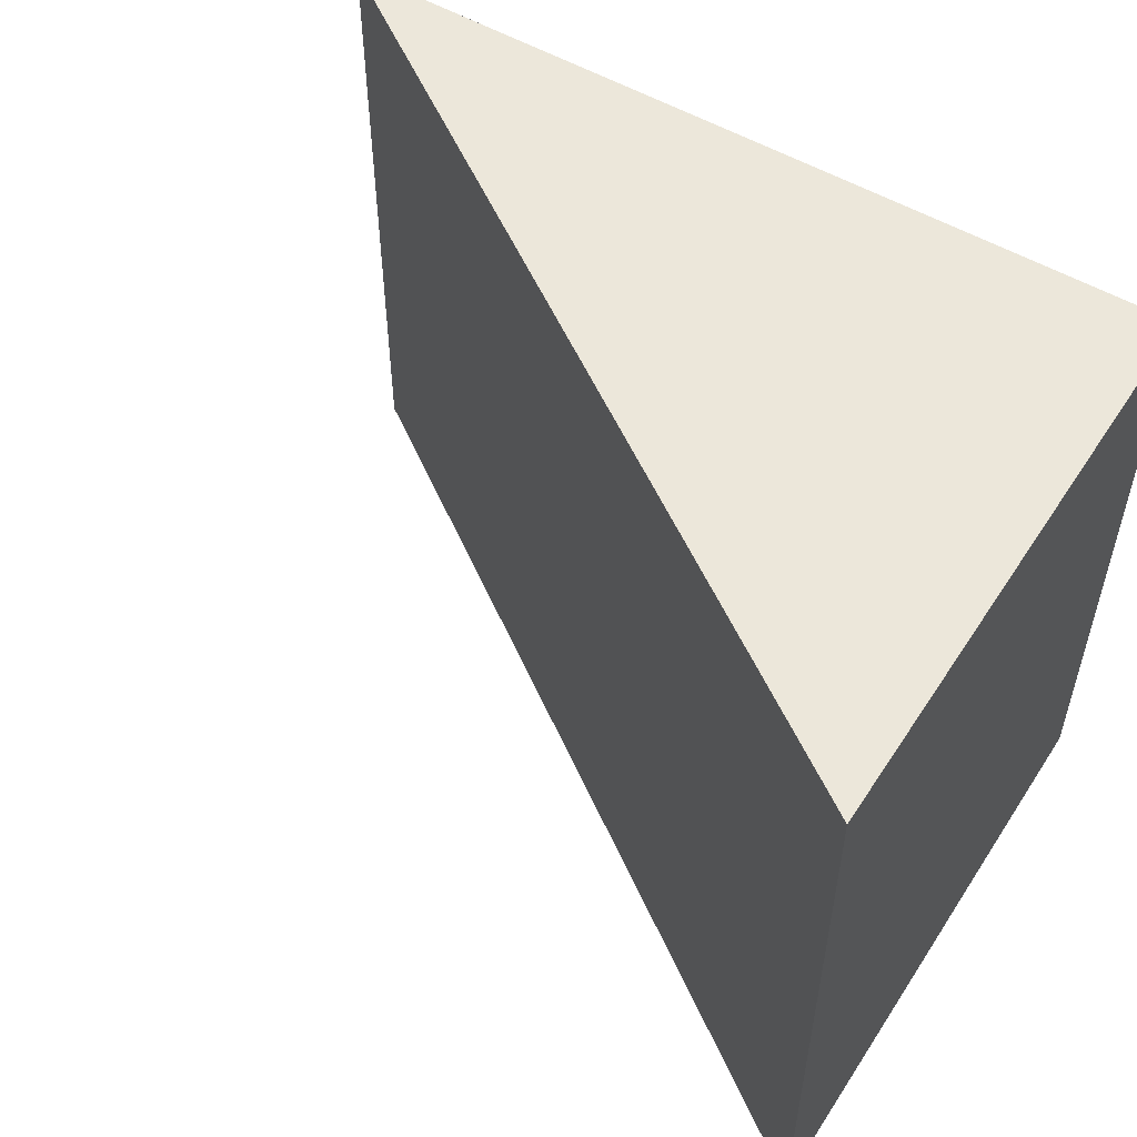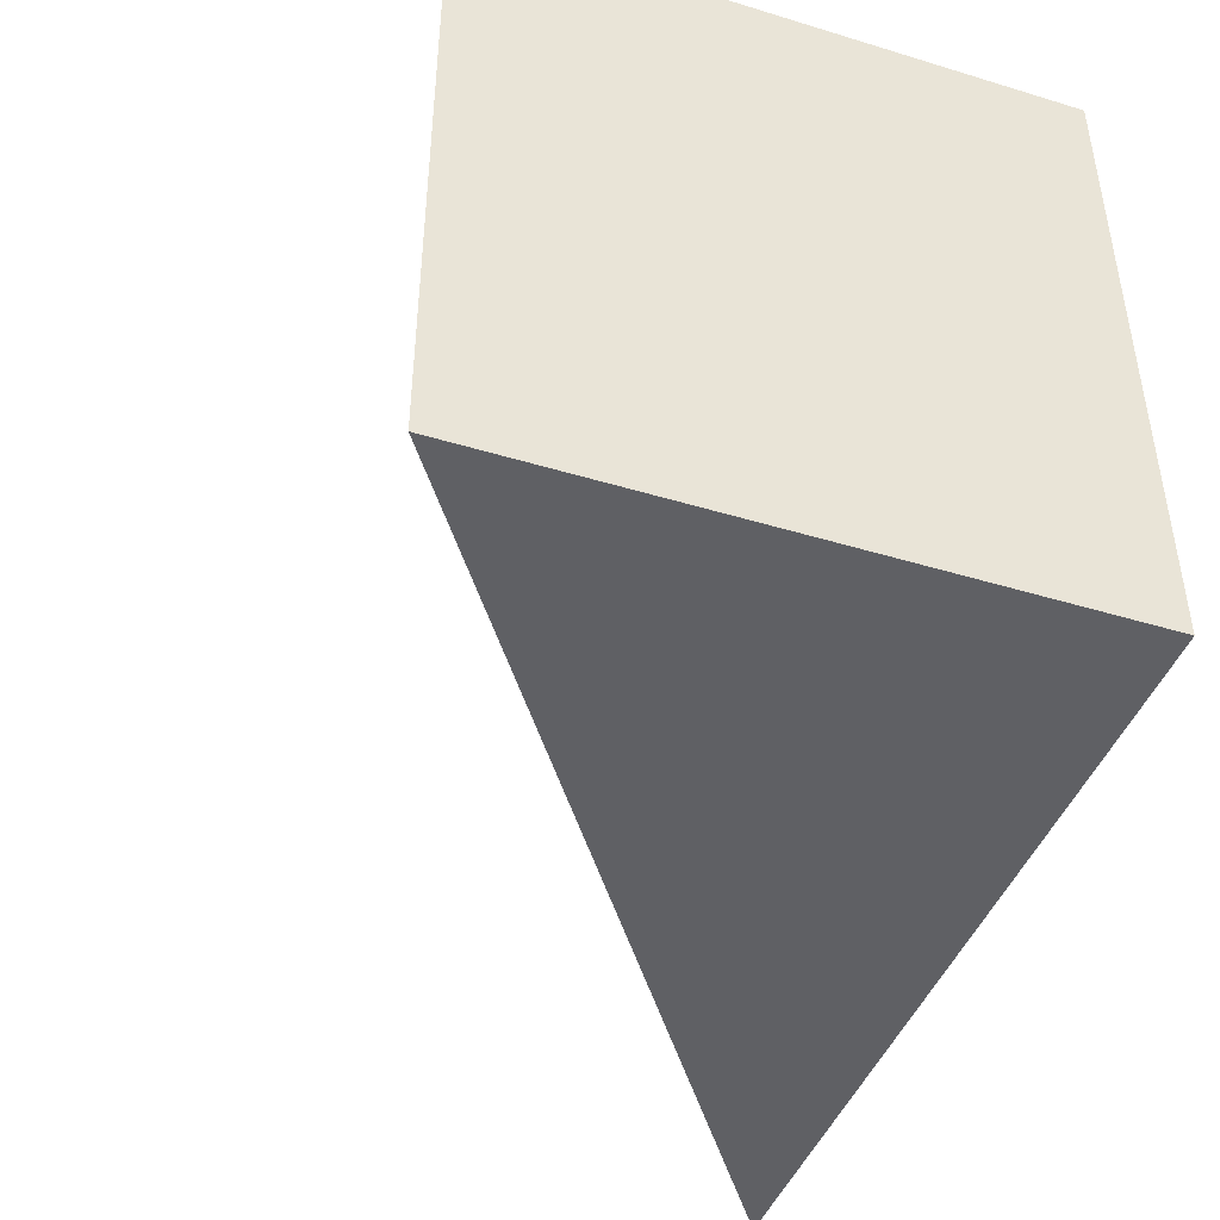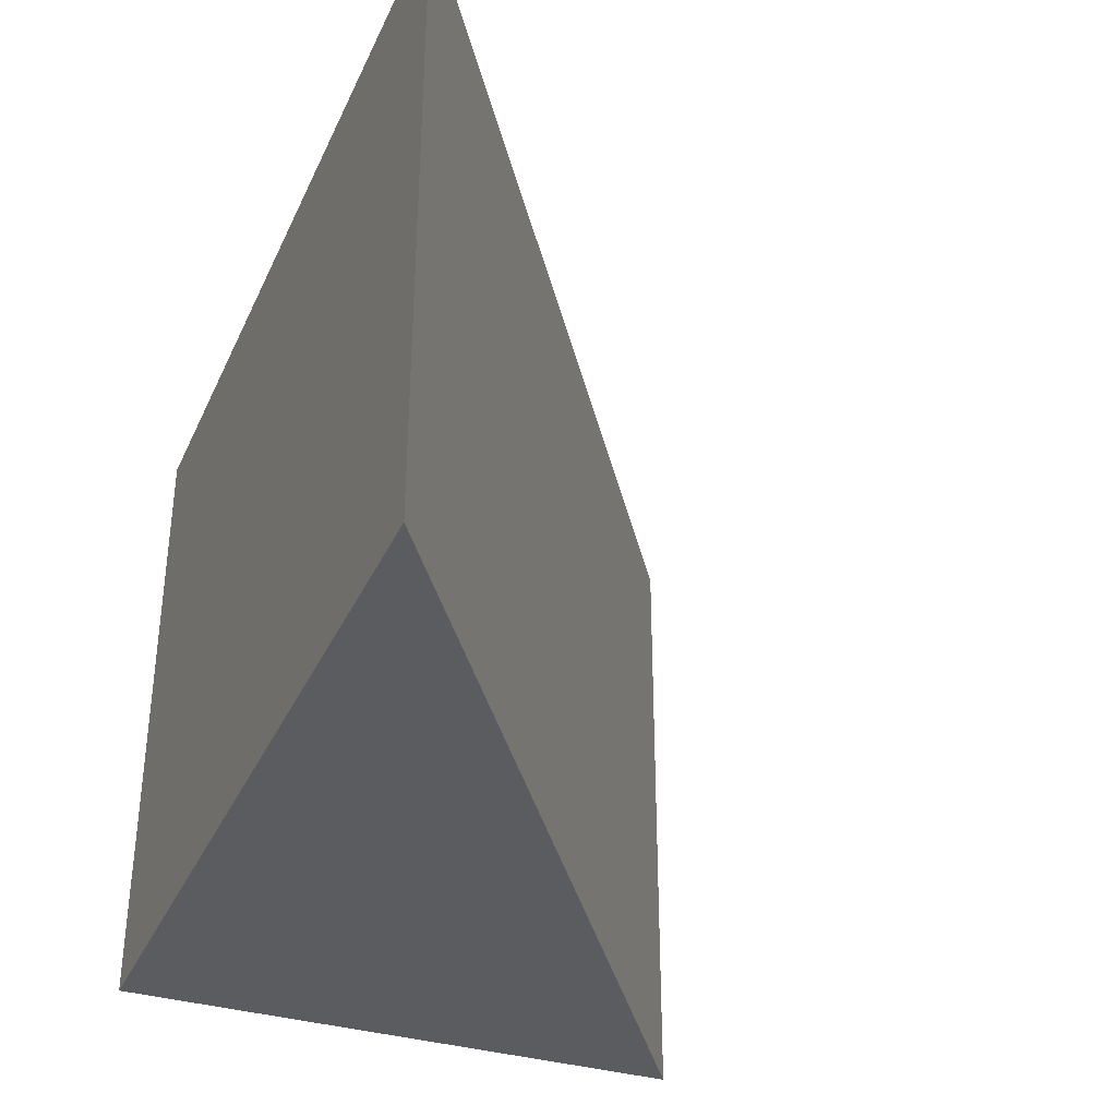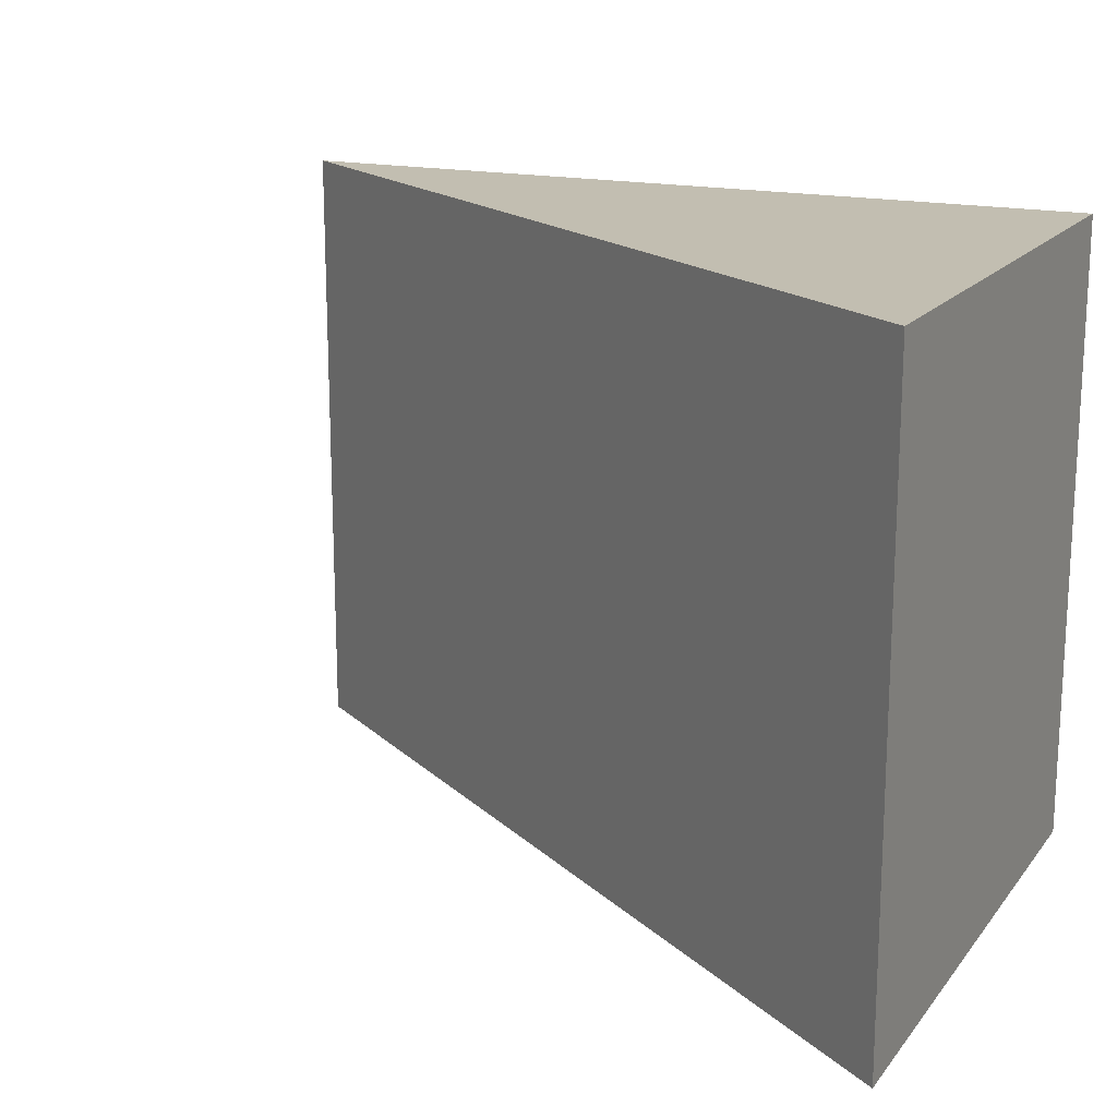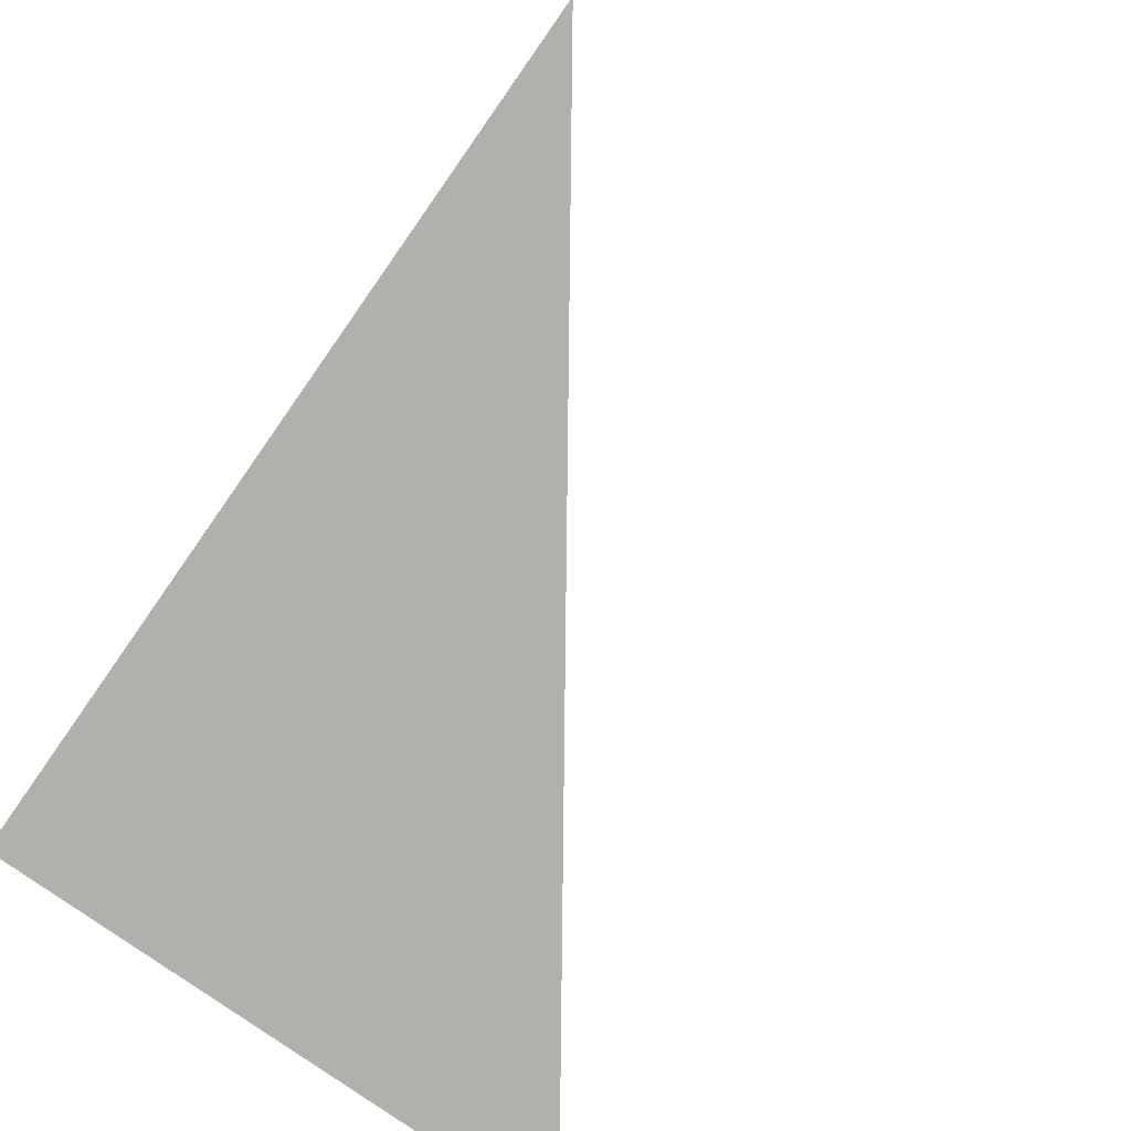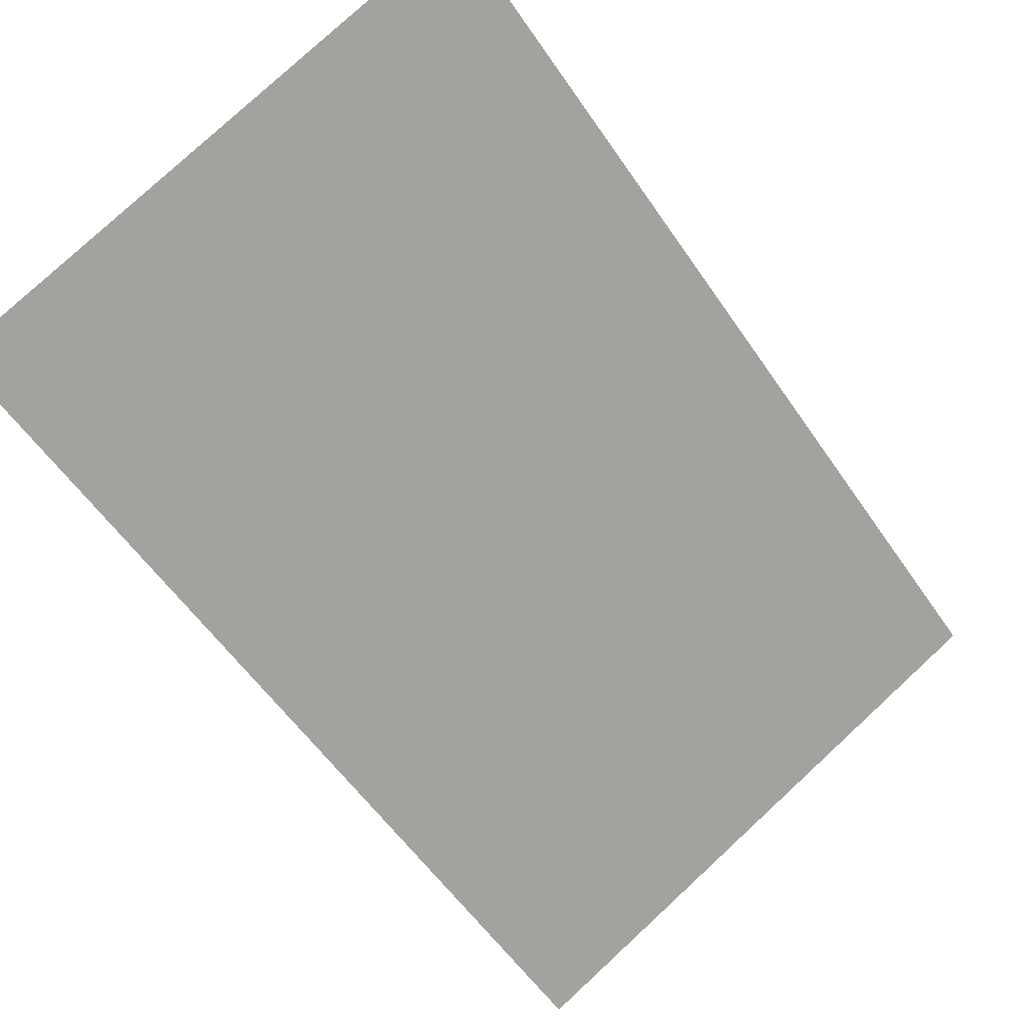
<metadata>
{"format":"obj","ext":"obj","renderer":"f3d","projection":"perspective","resolution":1024,"background":"white","views":[{"elev":52.8,"azim":-147.6,"up":"+Z"},{"elev":-44.1,"azim":-109.6,"up":"+Z"},{"elev":-34.8,"azim":67.8,"up":"+Z"},{"elev":17.1,"azim":-154.6,"up":"+Z"},{"elev":-78.8,"azim":54.8,"up":"+Z"},{"elev":79.8,"azim":47.3,"up":"+Y"}]}
</metadata>
<code>
g COL_FallGuy_Invisibeans_JW_PushBlockBiomeBeanHighWall (11) PB
v -1 0 2
v -1 2.75 2
v 3 -0.005606 2
v -1 0 2
v -1 0 -1
v -1 2.75 2
v -1 2.75 -1
v -1 0 -1
v 3 -0.005606 -1
v -1 2.75 -1
v 3 -0.005606 2
v -1 2.75 2
v 3 -0.005606 -1
v -1 2.75 -1
v 3 -0.005606 -1
v -1 0 -1
v 3 -0.005606 2
v -1 0 2
g COL_FallGuy_Invisibeans_JW_PushBlockBiomeBeanHighWall (11) PB_0
f 3 2 1
f 6 5 4
f 6 7 5
f 10 9 8
f 13 12 11
f 13 14 12
f 17 16 15
f 17 18 16

</code>
